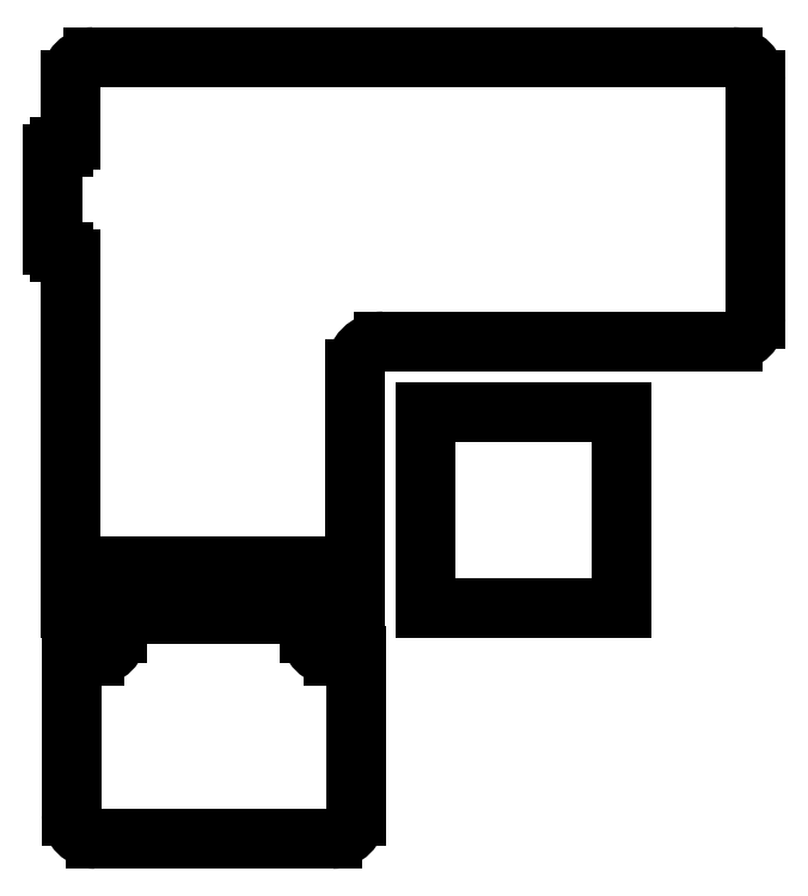
<metadata>
{"format":"dxf","ext":"dxf","renderer":"ezdxf+matplotlib","layout":"modelspace","background":"white","min_lineweight":24,"dpi":150}
</metadata>
<code>
0
SECTION
2
ENTITIES
0
LINE
8
Sketch
10
53.5
20
81.5
30
0
11
53.5
21
53.5
31
0
0
LINE
8
Sketch
10
53.5
20
53.5
30
0
11
81.5
21
53.5
31
0
0
LINE
8
Sketch
10
81.5
20
53.5
30
0
11
81.5
21
81.5
31
0
0
LINE
8
Sketch
10
81.5
20
81.5
30
0
11
53.5
21
81.5
31
0
0
LINE
8
Sketch
10
3
20
103.2
30
0
11
3
21
53.5
31
0
0
LINE
8
Sketch
10
3
20
53.5
30
0
11
6.2
21
53.5
31
0
0
ARC
8
Sketch
10
6.2
20
56.7
30
0
40
3.2
50
-90
51
0
0
LINE
8
Sketch
10
9.4
20
56.7
30
0
11
9.4
21
59.5
31
0
0
LINE
8
Sketch
10
9.4
20
59.5
30
0
11
37.1
21
59.5
31
0
0
LINE
8
Sketch
10
37.1
20
59.5
30
0
11
37.1
21
56.7
31
0
0
ARC
8
Sketch
10
40.3
20
56.7
30
0
40
3.2
50
180
51
-90
0
LINE
8
Sketch
10
40.3
20
53.5
30
0
11
43.5
21
53.5
31
0
0
LINE
8
Sketch
10
43.5
20
53.5
30
0
11
43.5
21
87.5
31
0
0
ARC
8
Sketch
10
47.5
20
87.5
30
0
40
4
50
90
51
180
0
LINE
8
Sketch
10
47.5
20
91.5
30
0
11
97.3
21
91.5
31
0
0
ARC
8
Sketch
10
97.3
20
94.7
30
0
40
3.2
50
-90
51
0
0
LINE
8
Sketch
10
100.5
20
128.8
30
0
11
100.5
21
94.7
31
0
0
ARC
8
Sketch
10
97.3
20
128.8
30
0
40
3.2
50
0
51
90
0
LINE
8
Sketch
10
6.2
20
132
30
0
11
97.3
21
132
31
0
0
ARC
8
Sketch
10
6.2
20
128.8
30
0
40
3.2
50
90
51
180
0
LINE
8
Sketch
10
3
20
128.8
30
0
11
3
21
120.2
31
0
0
ARC
8
Sketch
10
2
20
120.2
30
0
40
1
50
-90
51
0
0
LINE
8
Sketch
10
2
20
119.2
30
0
11
1.5
21
119.2
31
0
0
ARC
8
Sketch
10
1.5
20
118.2
30
0
40
1
50
90
51
180
0
LINE
8
Sketch
10
0.5
20
118.2
30
0
11
0.5
21
105.2
31
0
0
ARC
8
Sketch
10
1.5
20
105.2
30
0
40
1
50
180
51
-90
0
LINE
8
Sketch
10
1.5
20
104.2
30
0
11
2
21
104.2
31
0
0
ARC
8
Sketch
10
2
20
103.2
30
0
40
1
50
0
51
90
0
LINE
8
Sketch
10
3.14
20
46.62
30
0
11
3.14
21
23.97
31
0
0
ARC
8
Sketch
10
6.49
20
23.97
30
0
40
3.35
50
180
51
-90
0
LINE
8
Sketch
10
6.49
20
20.62
30
0
11
40.29
21
20.62
31
0
0
ARC
8
Sketch
10
40.29
20
23.97
30
0
40
3.35
50
-90
51
0
0
LINE
8
Sketch
10
43.64
20
46.62
30
0
11
43.64
21
23.97
31
0
0
LINE
8
Sketch
10
43.64
20
46.62
30
0
11
40.44
21
46.62
31
0
0
ARC
8
Sketch
10
40.44
20
49.97
30
0
40
3.35
50
180
51
-90
0
LINE
8
Sketch
10
37.09
20
52.62
30
0
11
37.09
21
49.97
31
0
0
LINE
8
Sketch
10
9.69
20
52.62
30
0
11
37.09
21
52.62
31
0
0
LINE
8
Sketch
10
9.69
20
49.97
30
0
11
9.69
21
52.62
31
0
0
ARC
8
Sketch
10
6.34
20
49.97
30
0
40
3.35
50
-90
51
0
0
LINE
8
Sketch
10
3.14
20
46.62
30
0
11
6.34
21
46.62
31
0
0
ENDSEC
0
EOF

</code>
